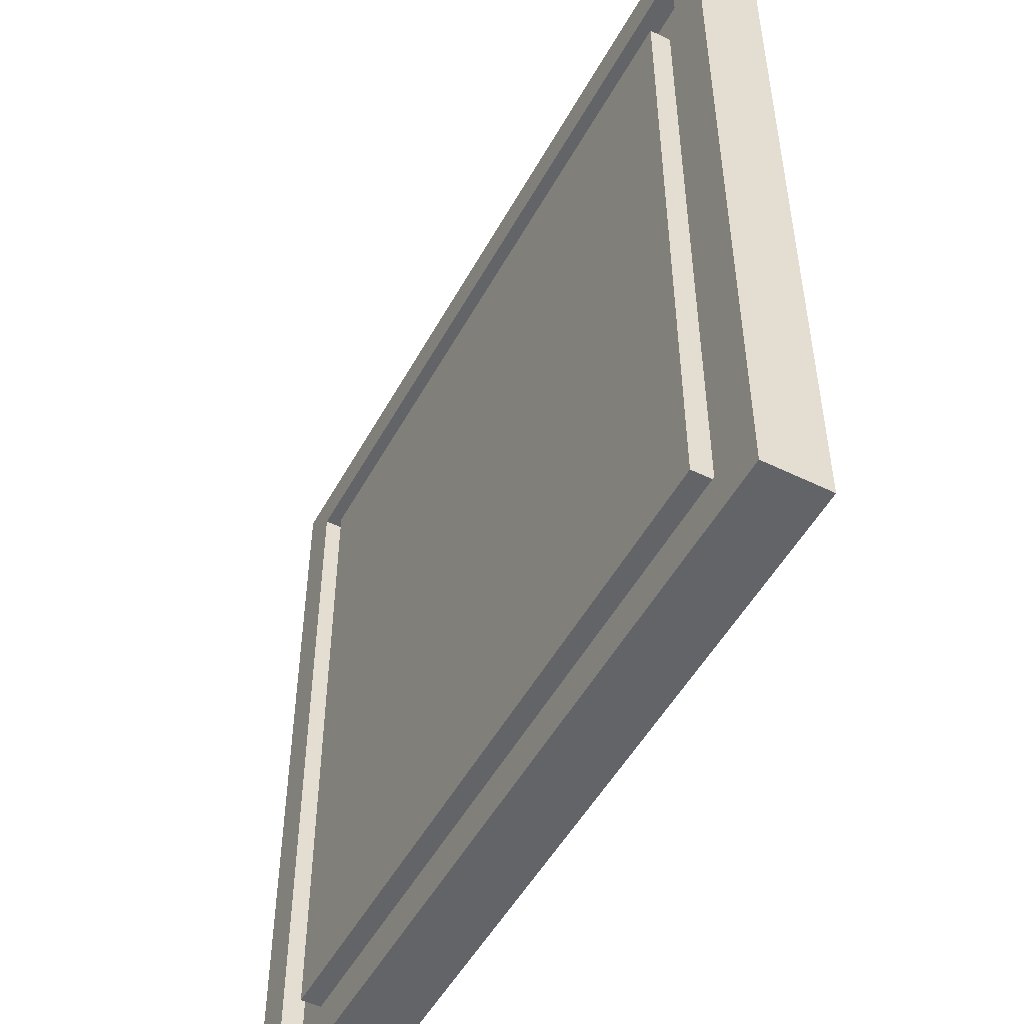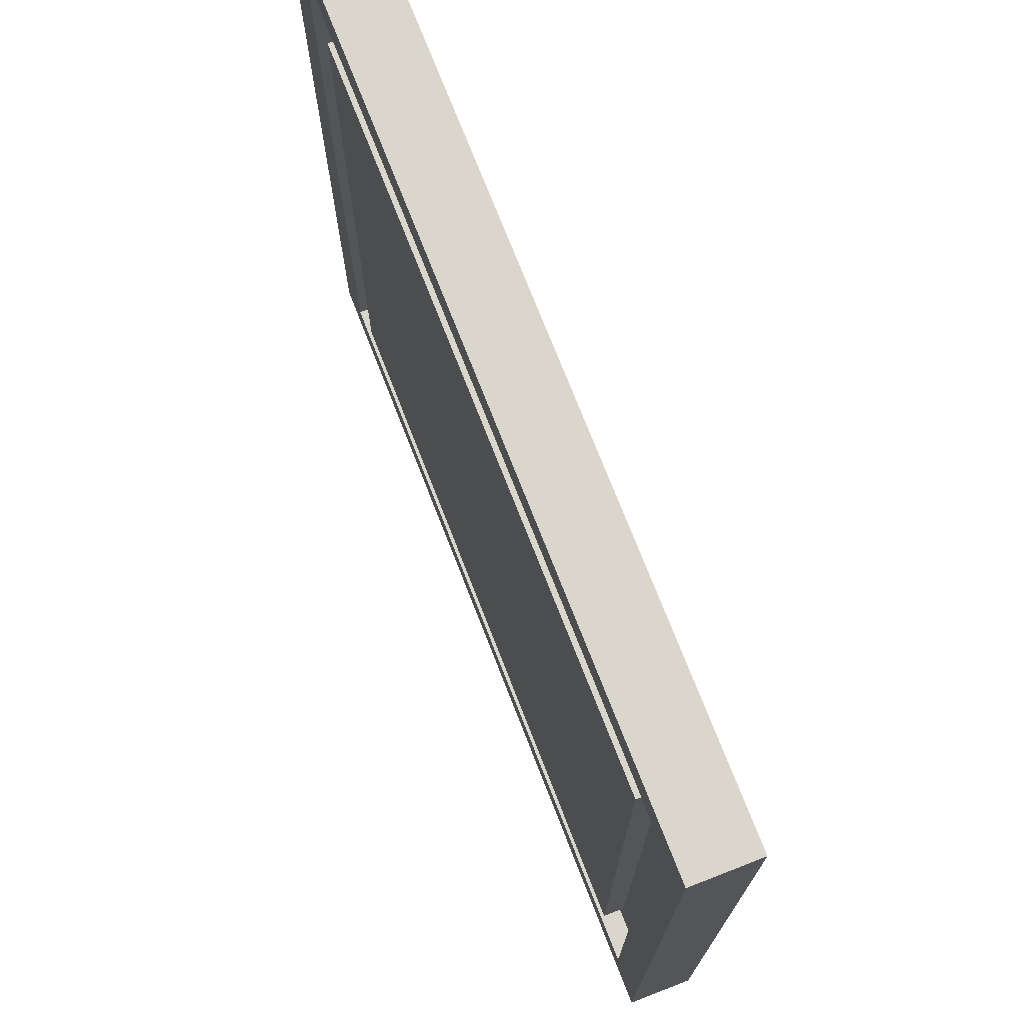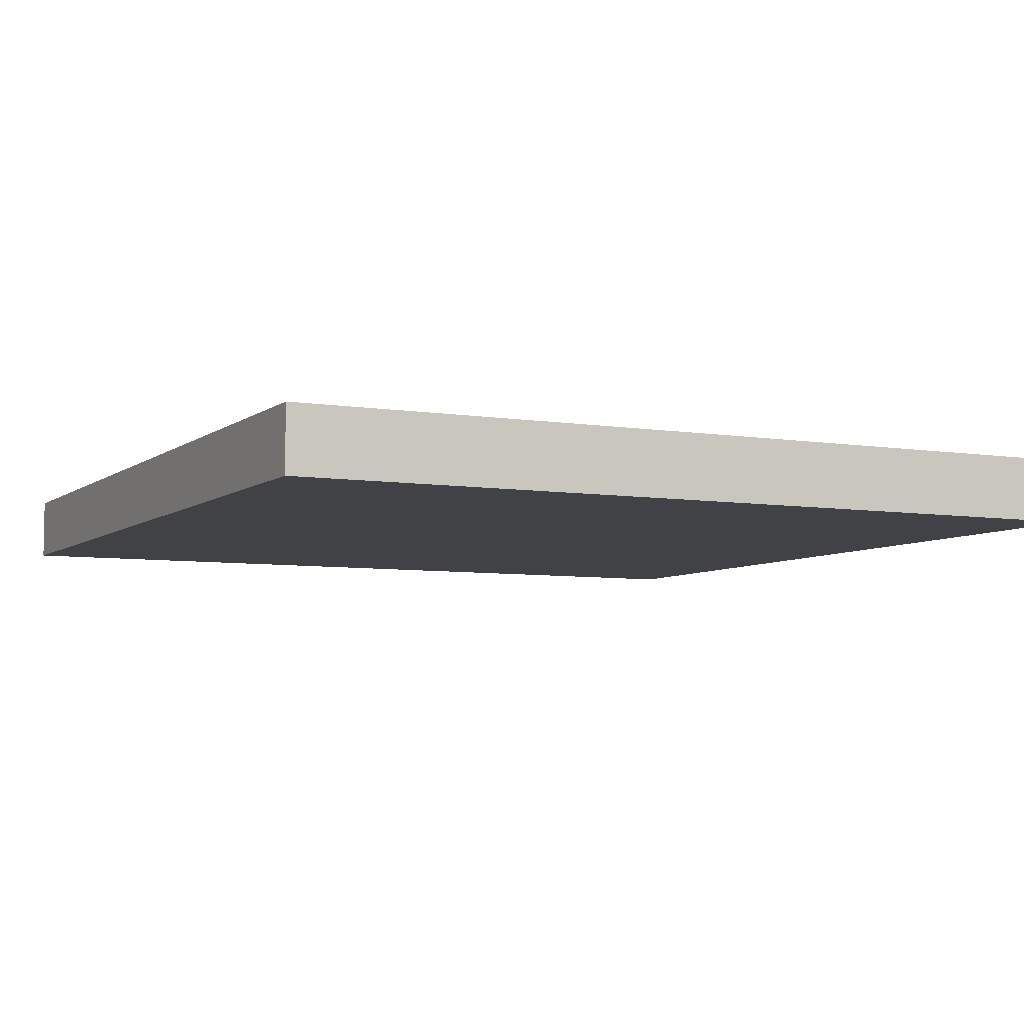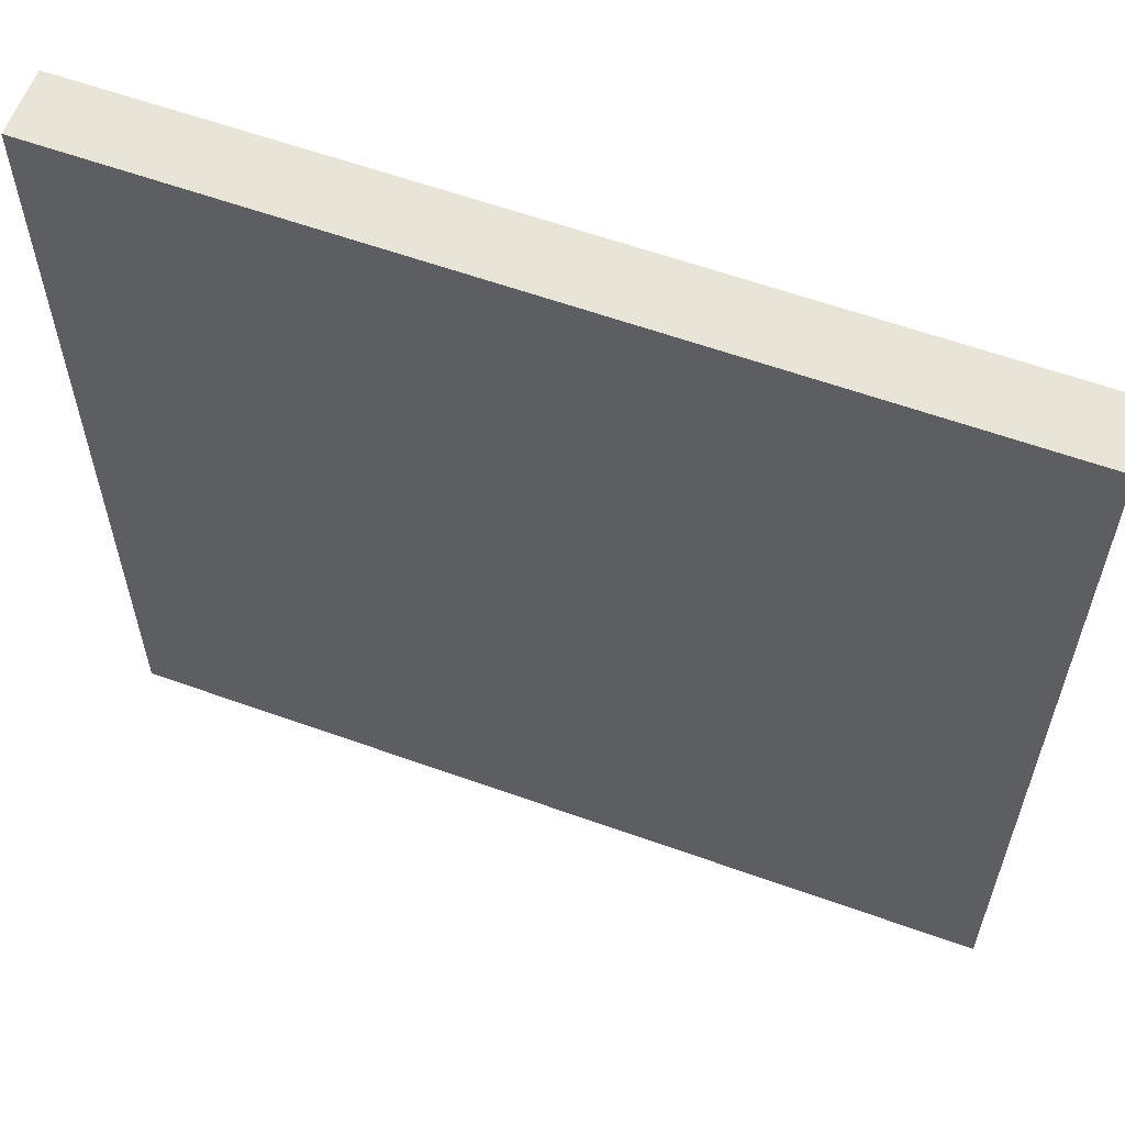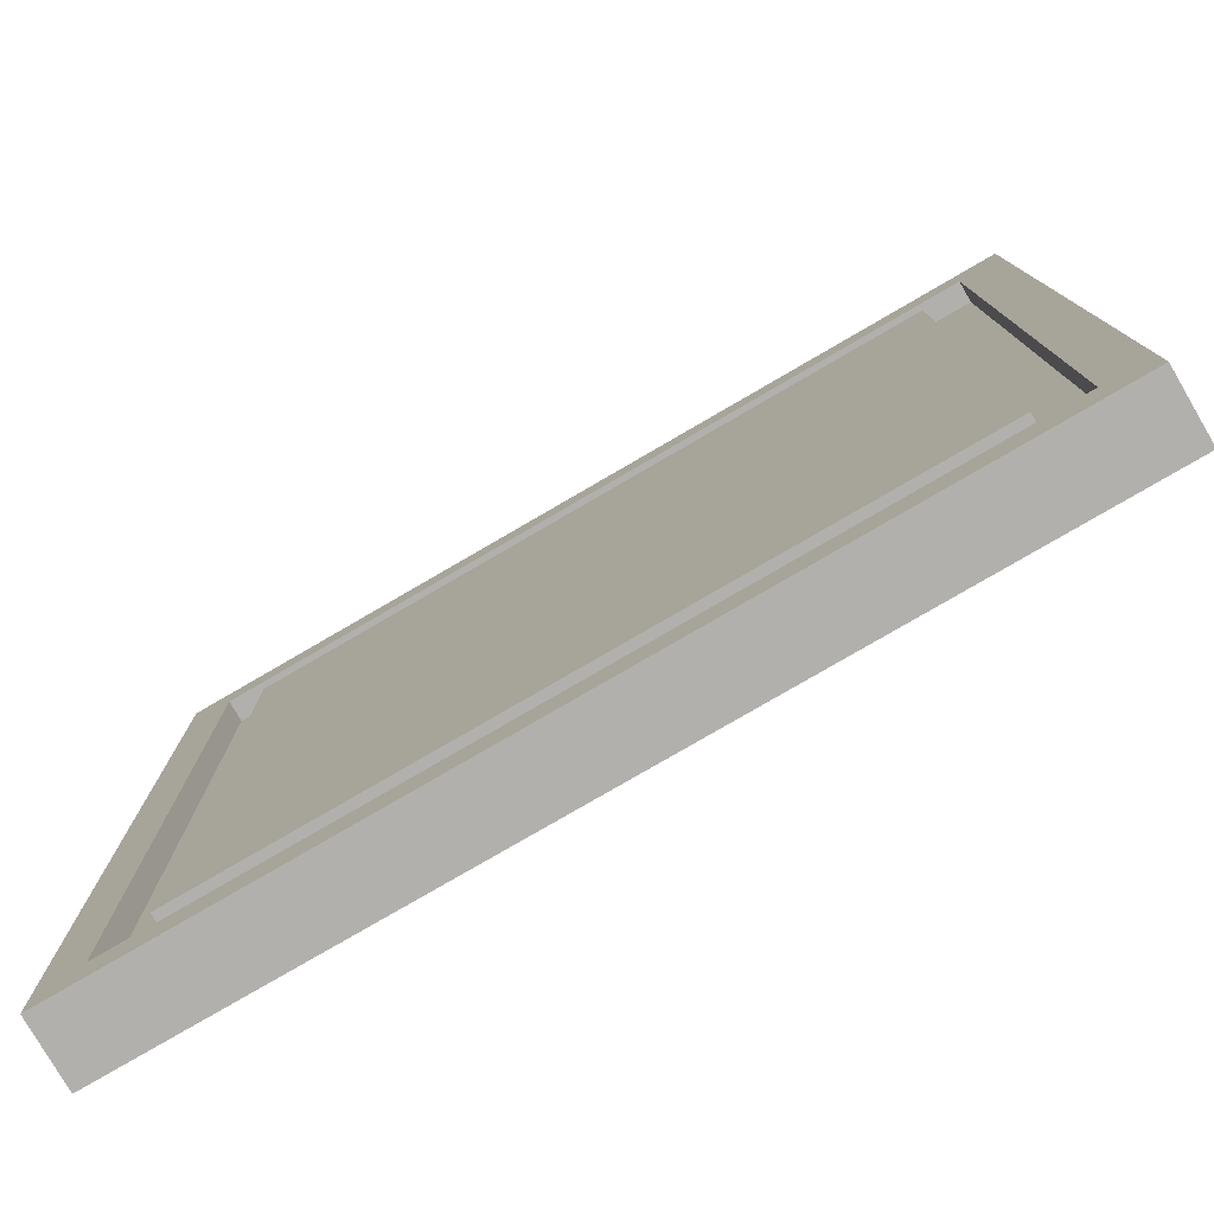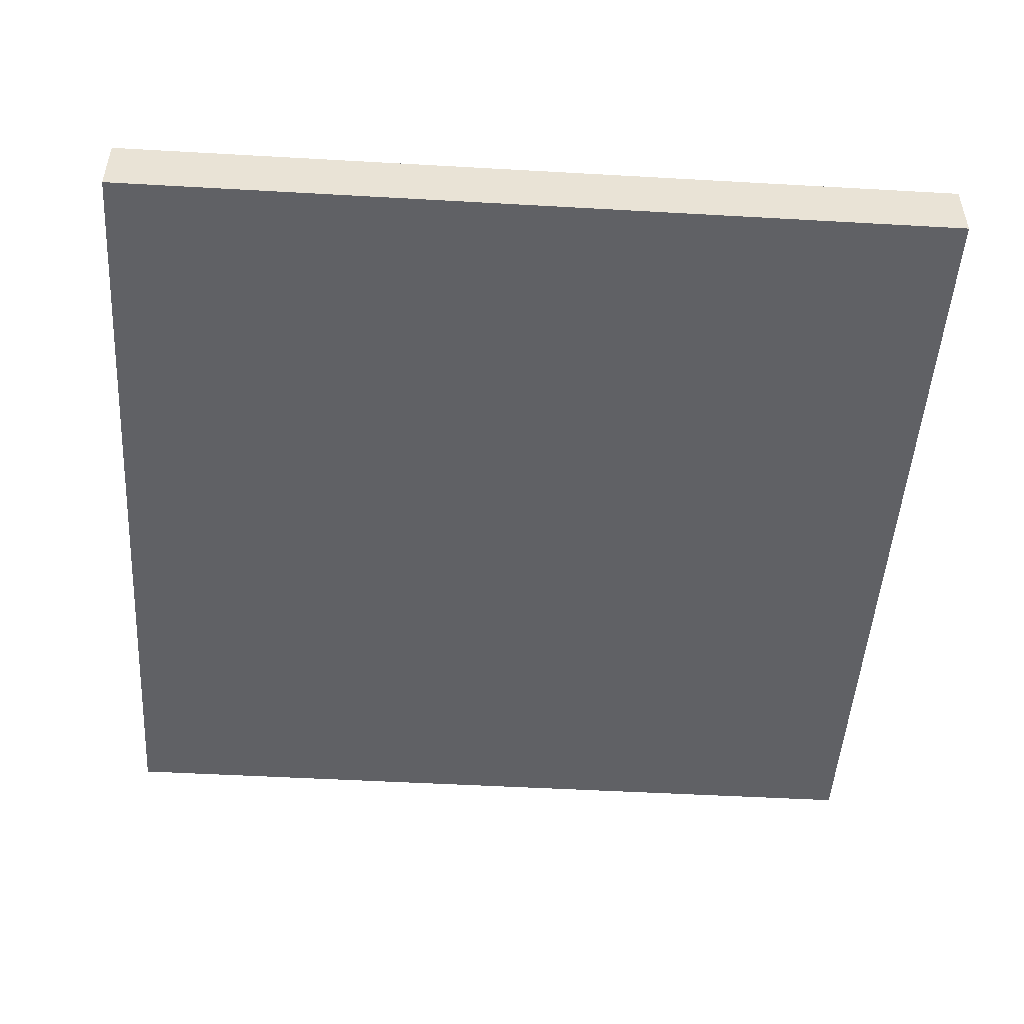
<metadata>
{"format":"obj","ext":"obj","renderer":"f3d","projection":"perspective","resolution":1024,"background":"white","views":[{"elev":-51.1,"azim":-118.1,"up":"+Z"},{"elev":73.5,"azim":-111.3,"up":"+Z"},{"elev":-6.3,"azim":63.7,"up":"+Y"},{"elev":60.1,"azim":20.2,"up":"+Z"},{"elev":-78.7,"azim":-149.8,"up":"+Z"},{"elev":-49.1,"azim":86.4,"up":"+Y"}]}
</metadata>
<code>
v -20 0 20
v -20 0 -20
v -20 3 20
v -20 3 -20
v -16 2 16
v -16 2 -16
v -16 3 16
v -16 3 -16
v 18 2 18
v 18 2 -18
v 18 3 18
v 18 3 -18
v -18 2 18
v -18 2 -18
v -18 3 18
v -18 3 -18
v 16 2 16
v 16 2 -16
v 16 3 16
v 16 3 -16
v 20 0 20
v 20 0 -20
v 20 3 20
v 20 3 -20
v -20 0 20
v -20 3 20
v 20 0 20
v 20 3 20
v -16 2 16
v -16 3 16
v 16 2 16
v 16 3 16
v -18 2 -18
v -18 3 -18
v 18 2 -18
v 18 3 -18
v -18 2 18
v -18 3 18
v 18 2 18
v 18 3 18
v -16 2 -16
v -16 3 -16
v 16 2 -16
v 16 3 -16
v -20 0 -20
v -20 3 -20
v 20 0 -20
v 20 3 -20
v -20 0 20
v 20 0 20
v -20 0 -20
v 20 0 -20
v -18 2 18
v 18 2 18
v -16 2 16
v 16 2 16
v -16 2 -16
v 16 2 -16
v -18 2 -18
v 18 2 -18
v -20 3 20
v 20 3 20
v -18 3 18
v 18 3 18
v -16 3 16
v 16 3 16
v -16 3 -16
v 16 3 -16
v -18 3 -18
v 18 3 -18
v -20 3 -20
v 20 3 -20
f 3 2 1
f 4 2 3
f 7 6 5
f 8 6 7
f 11 10 9
f 12 10 11
f 13 14 15
f 15 14 16
f 17 18 19
f 19 18 20
f 21 22 23
f 23 22 24
f 27 26 25
f 28 26 27
f 31 30 29
f 32 30 31
f 35 34 33
f 36 34 35
f 37 38 39
f 39 38 40
f 41 42 43
f 43 42 44
f 45 46 47
f 47 46 48
f 51 50 49
f 52 50 51
f 53 54 55
f 55 54 56
f 53 55 57
f 56 54 58
f 53 57 59
f 57 58 59
f 58 54 60
f 59 58 60
f 61 62 63
f 63 62 64
f 65 66 67
f 67 66 68
f 61 63 69
f 64 62 70
f 61 69 71
f 69 70 71
f 70 62 72
f 71 70 72

</code>
